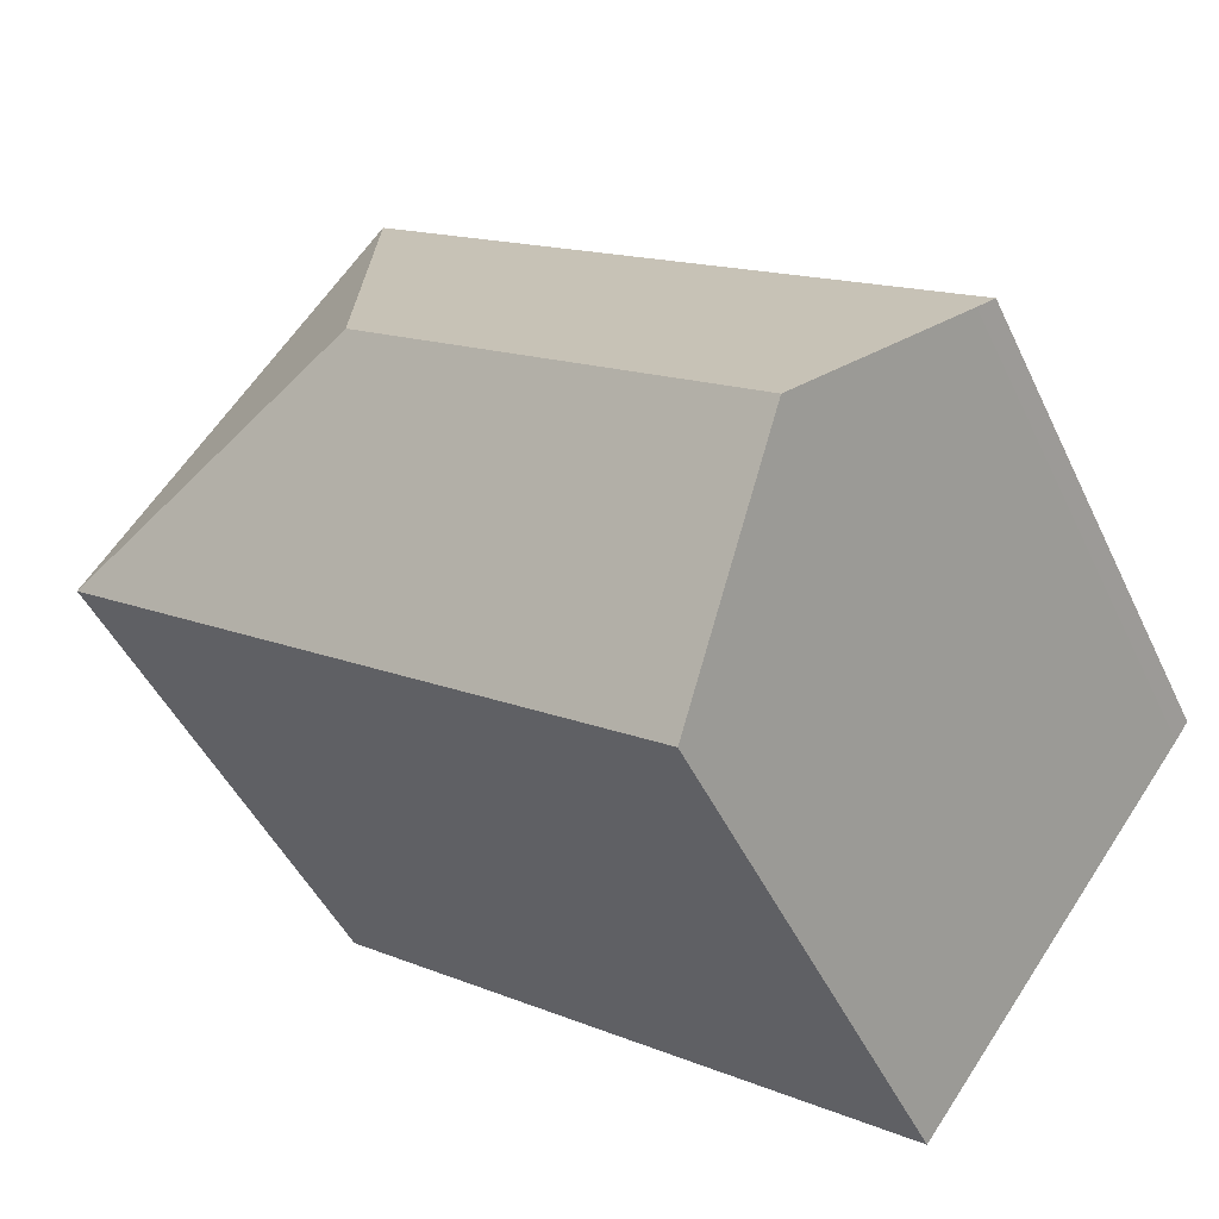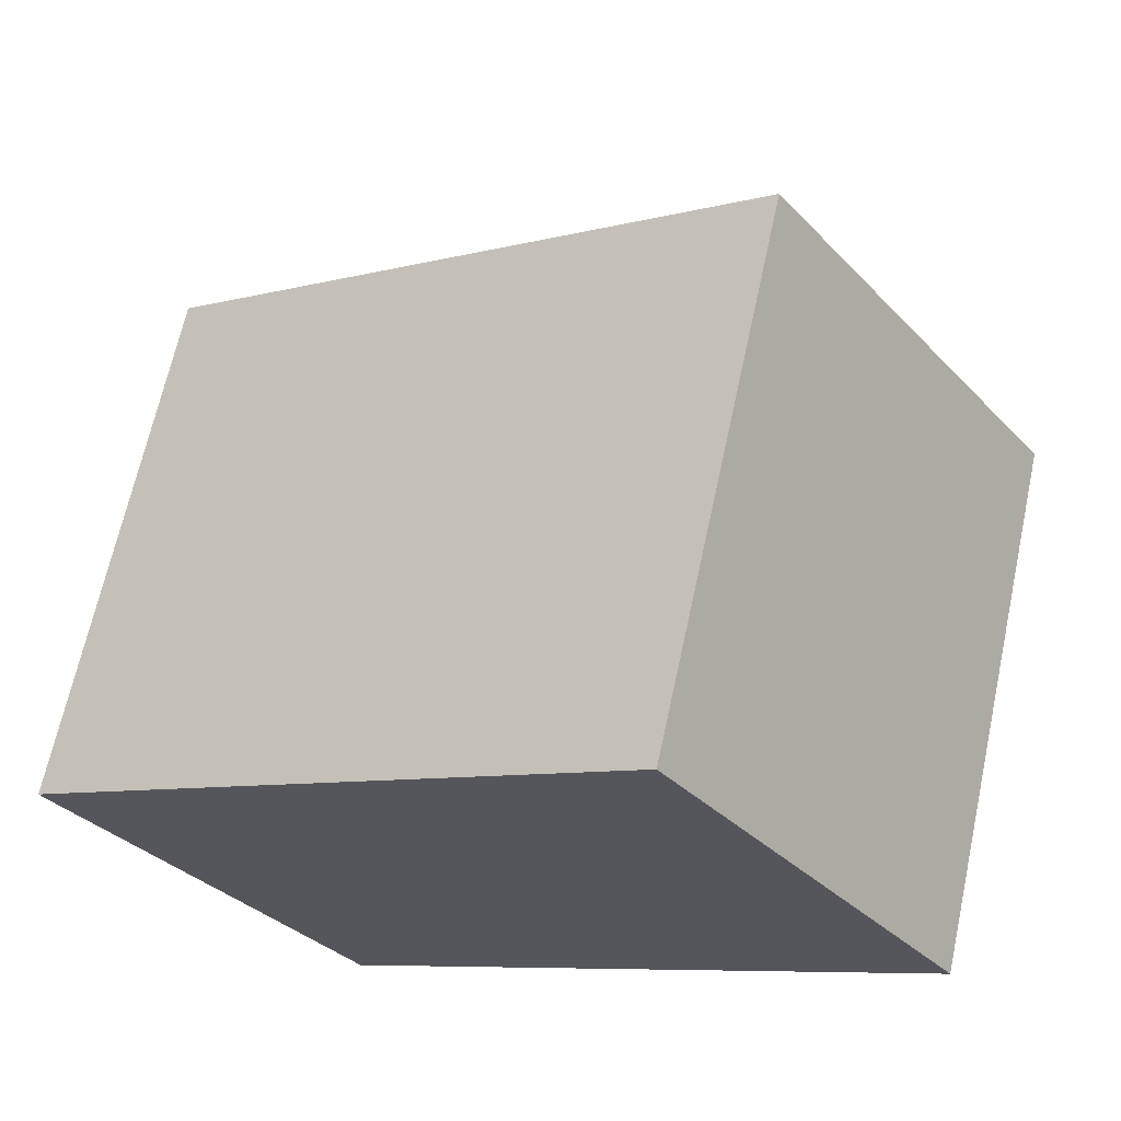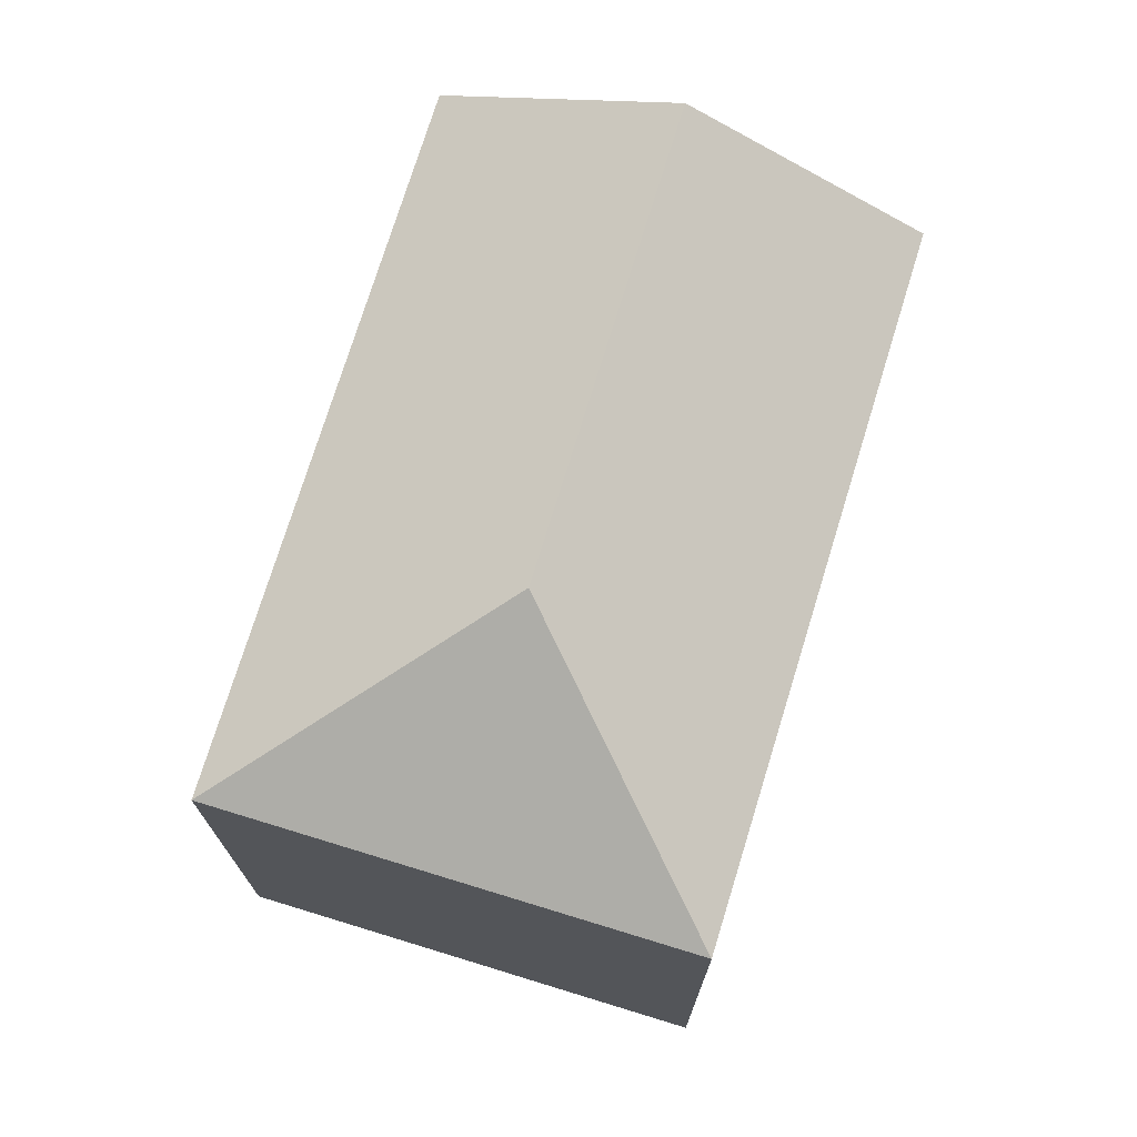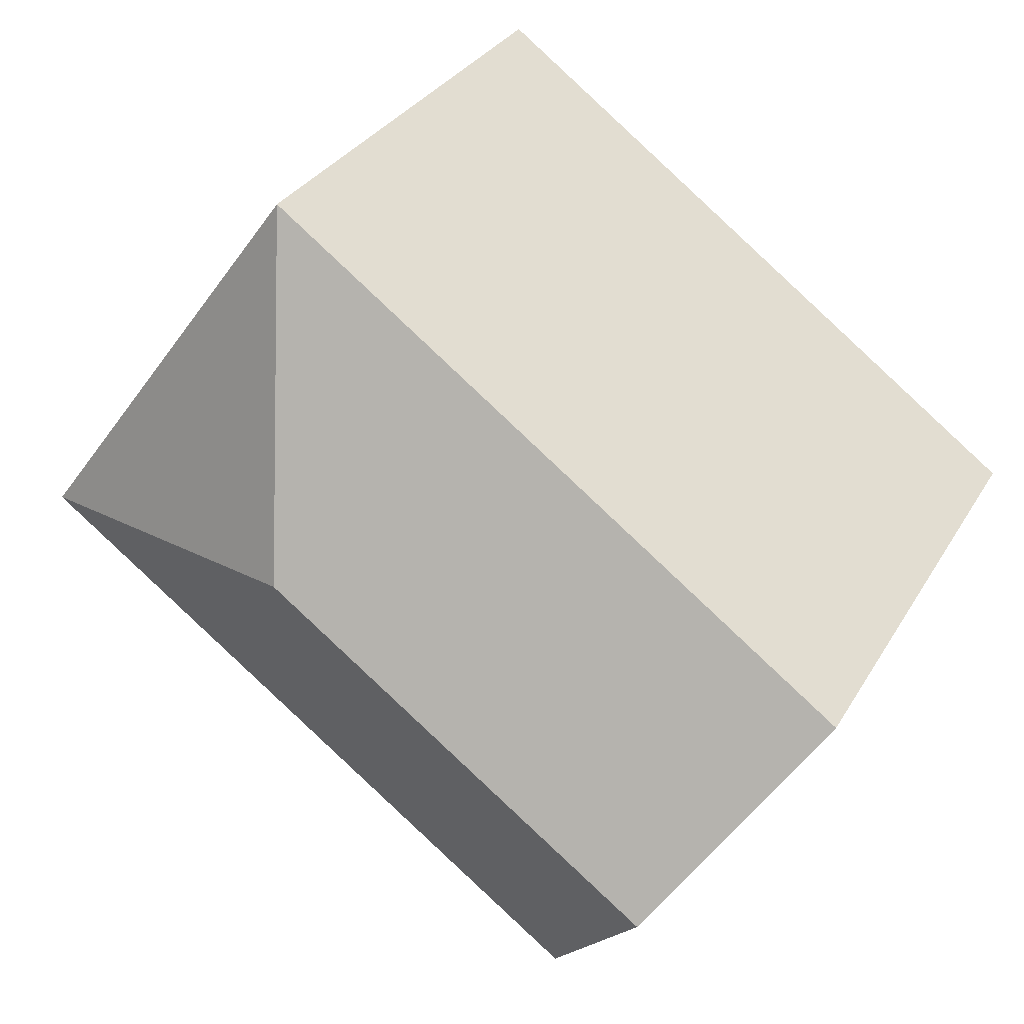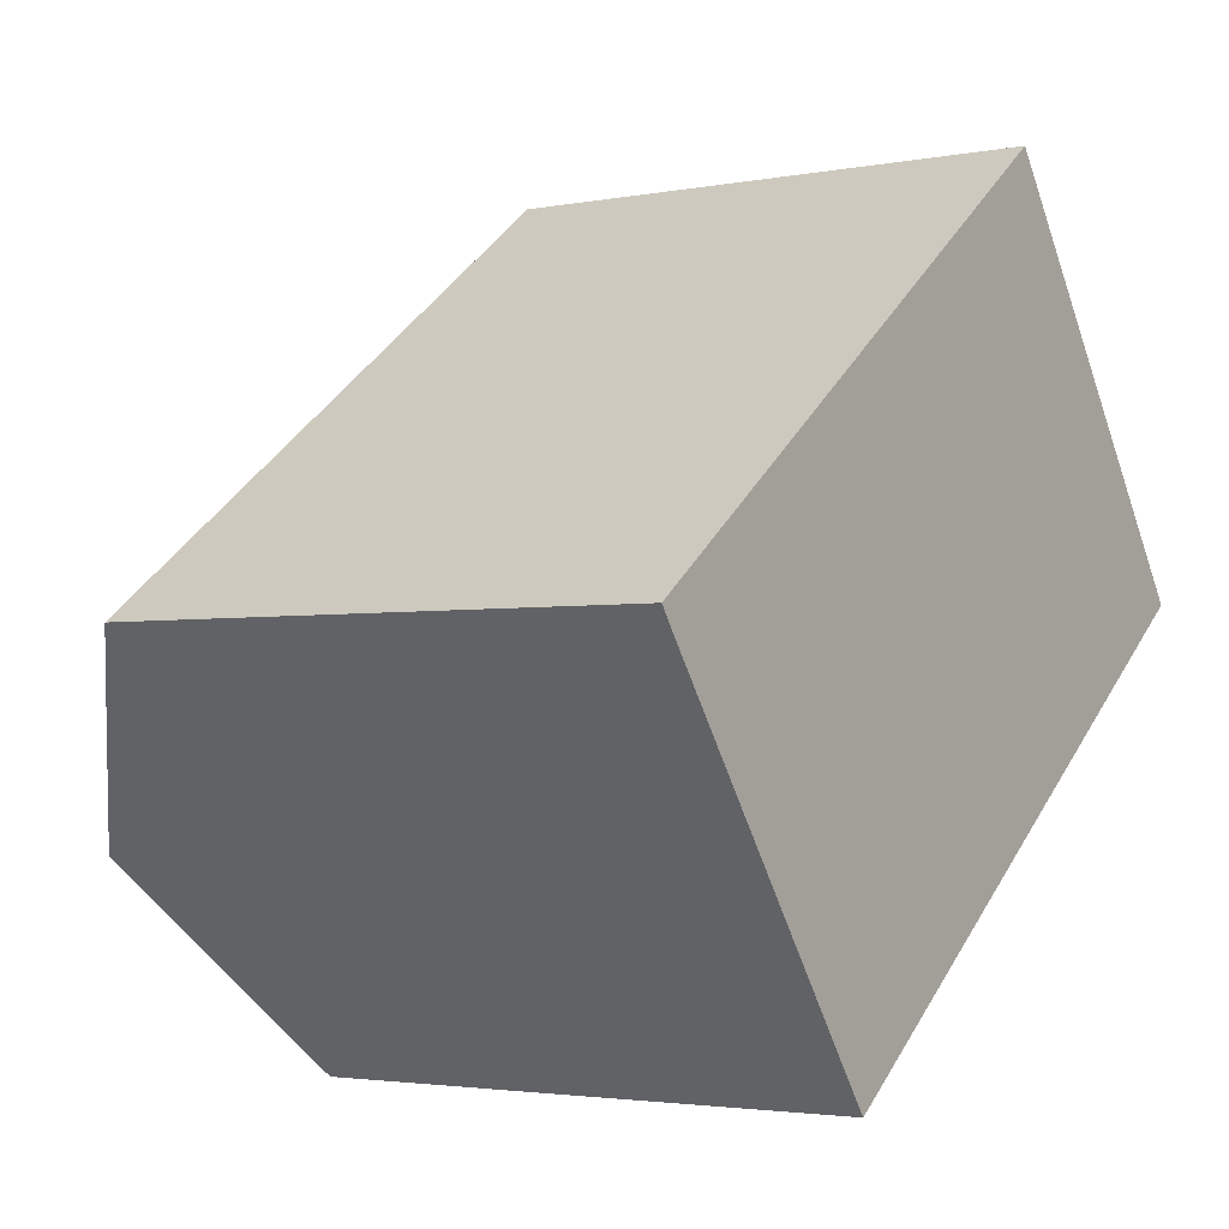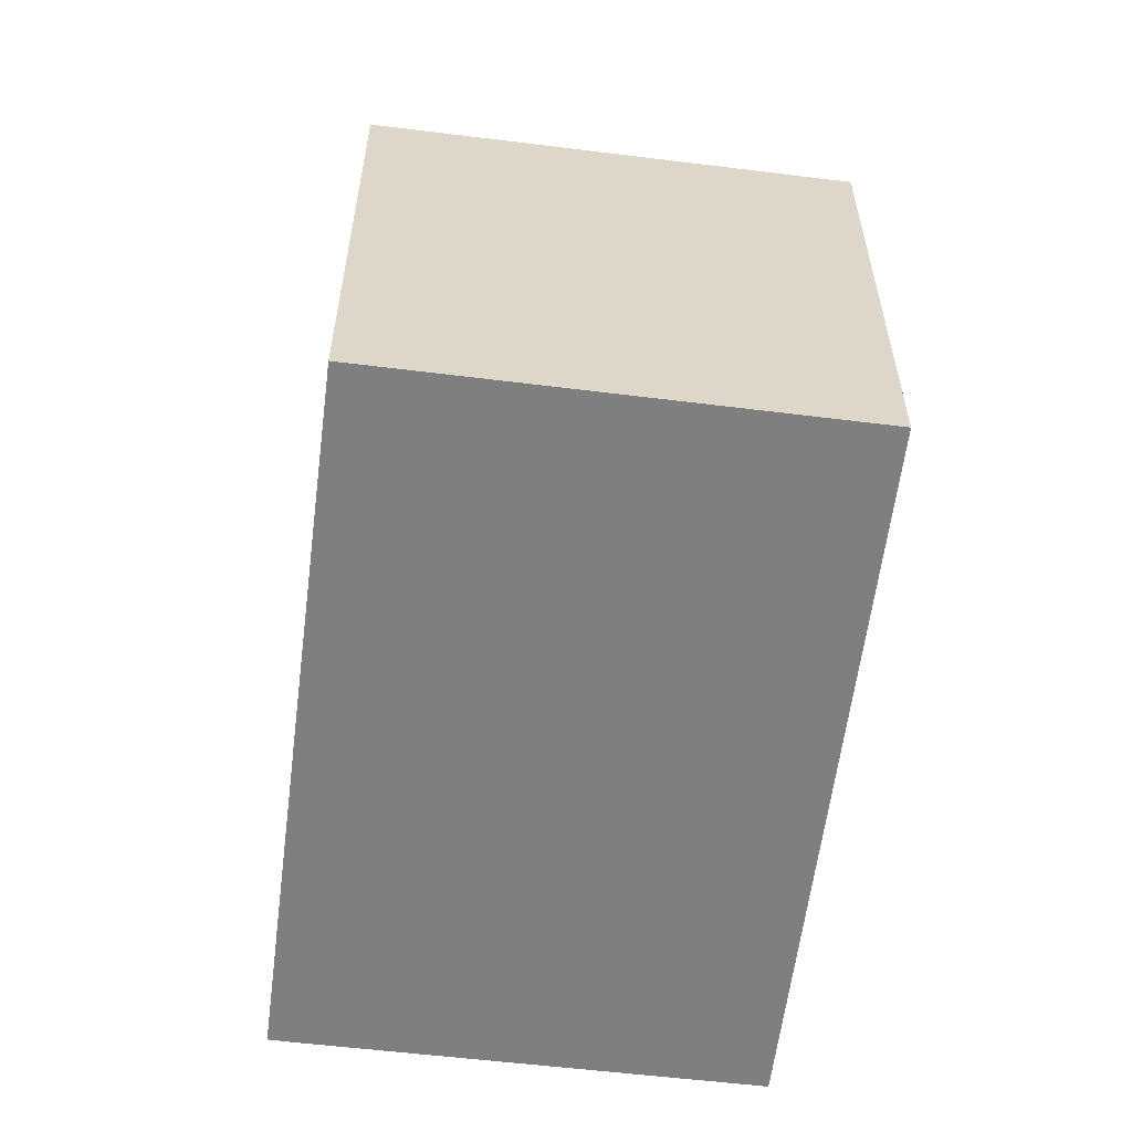
<metadata>
{"format":"obj","ext":"obj","renderer":"f3d","projection":"perspective","resolution":1024,"background":"white","views":[{"elev":-46.6,"azim":-155.7,"up":"+Z"},{"elev":66.4,"azim":12.2,"up":"+Z"},{"elev":73.8,"azim":70.9,"up":"+Y"},{"elev":30.6,"azim":-154.7,"up":"+Z"},{"elev":-2.8,"azim":-56.0,"up":"+Z"},{"elev":-59.7,"azim":46.6,"up":"+Y"}]}
</metadata>
<code>
v  3.537 16.43 -4.805
v  20.99 13.23 0.565
v  7.086 13.22 -9.606
v  13.09 16.43 2.178
v  21.43 13.23 0.884
v  0.343 13.54 -0.484
v  0 13.22 8.097e-16
v  14.39 13.22 10.52
v  0 0 0
v  14.39 -6.44e-16 10.52
v  21.43 -5.413e-17 0.884
v  7.086 5.882e-16 -9.606
v  20.99 -3.46e-17 0.565
v  0.343 2.964e-17 -0.484
v  3.537 2.942e-16 -4.805
g defaultobject
f 1 2 3
f 2 1 4
f 2 4 5
f 6 4 1
f 4 6 7
f 4 7 8
f 4 8 5
f 9 8 7
f 8 9 10
f 8 11 5
f 11 8 10
f 11 2 5
f 2 11 3
f 3 11 12
f 12 11 13
f 14 7 6
f 7 14 9
f 3 6 1
f 6 3 12
f 6 12 14
f 14 12 15
f 9 11 10
f 11 9 13
f 13 9 12
f 12 9 14
f 12 14 15

</code>
